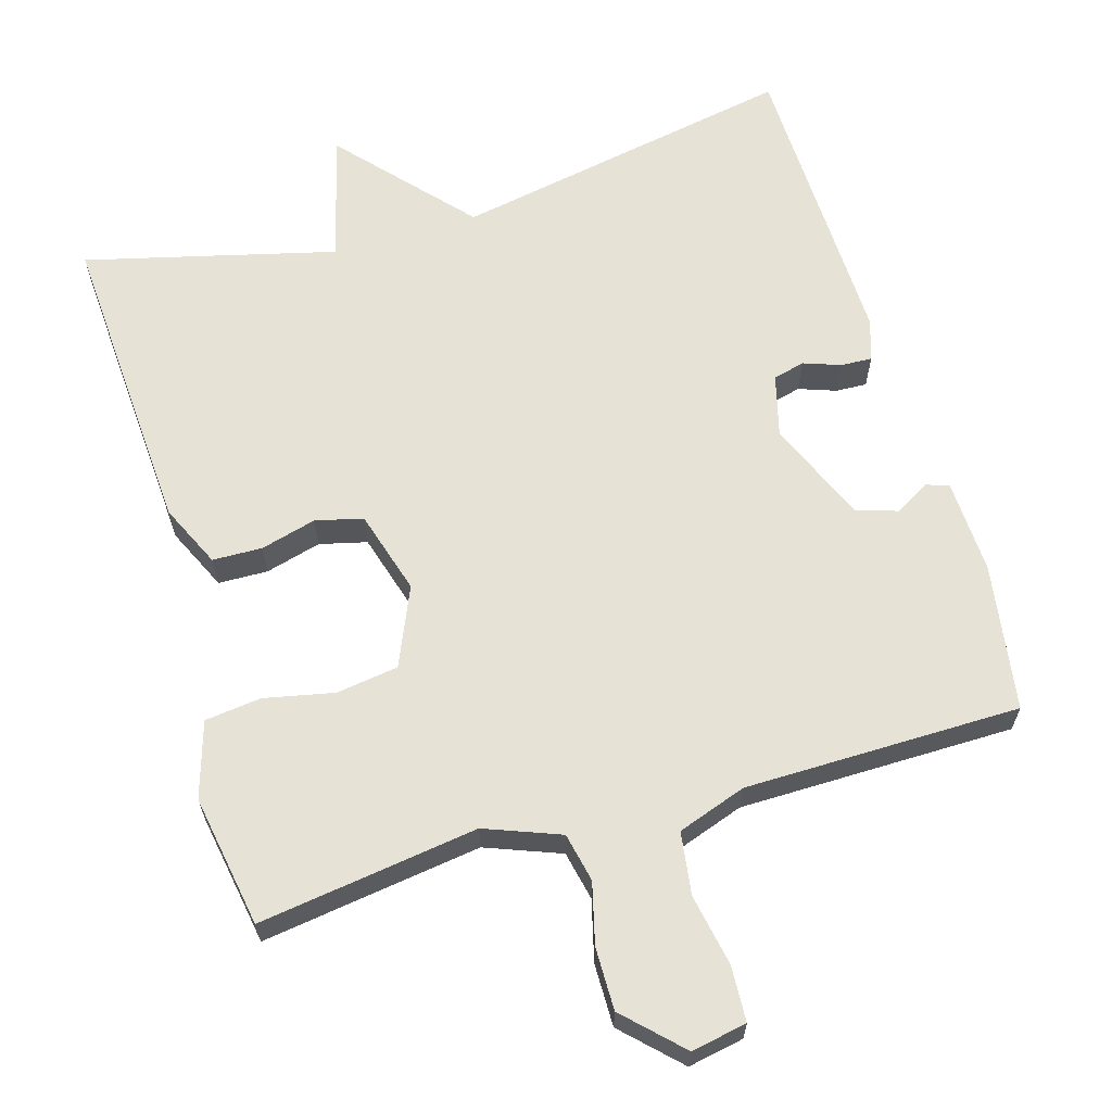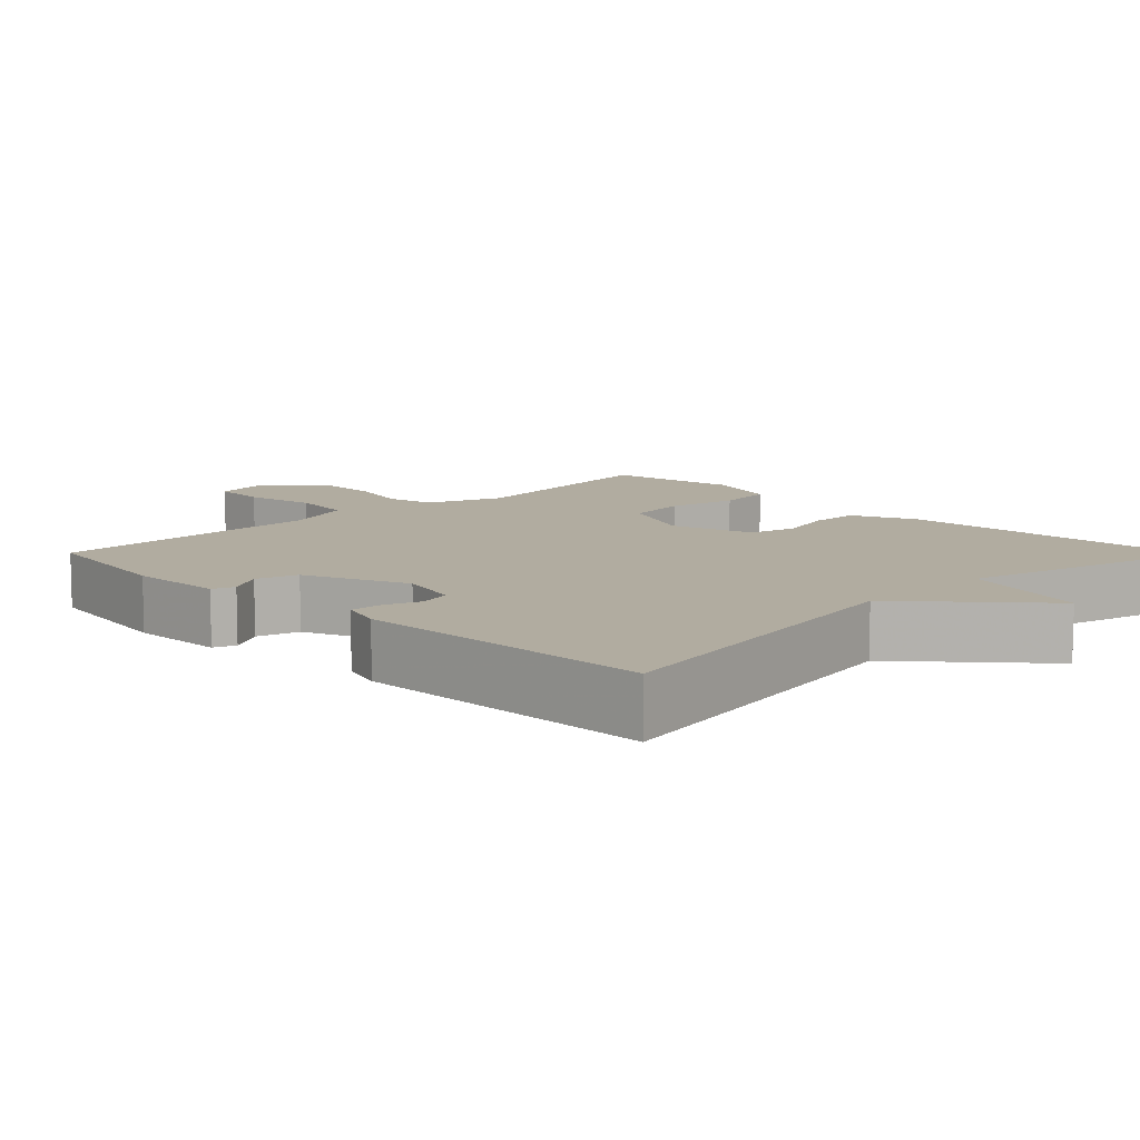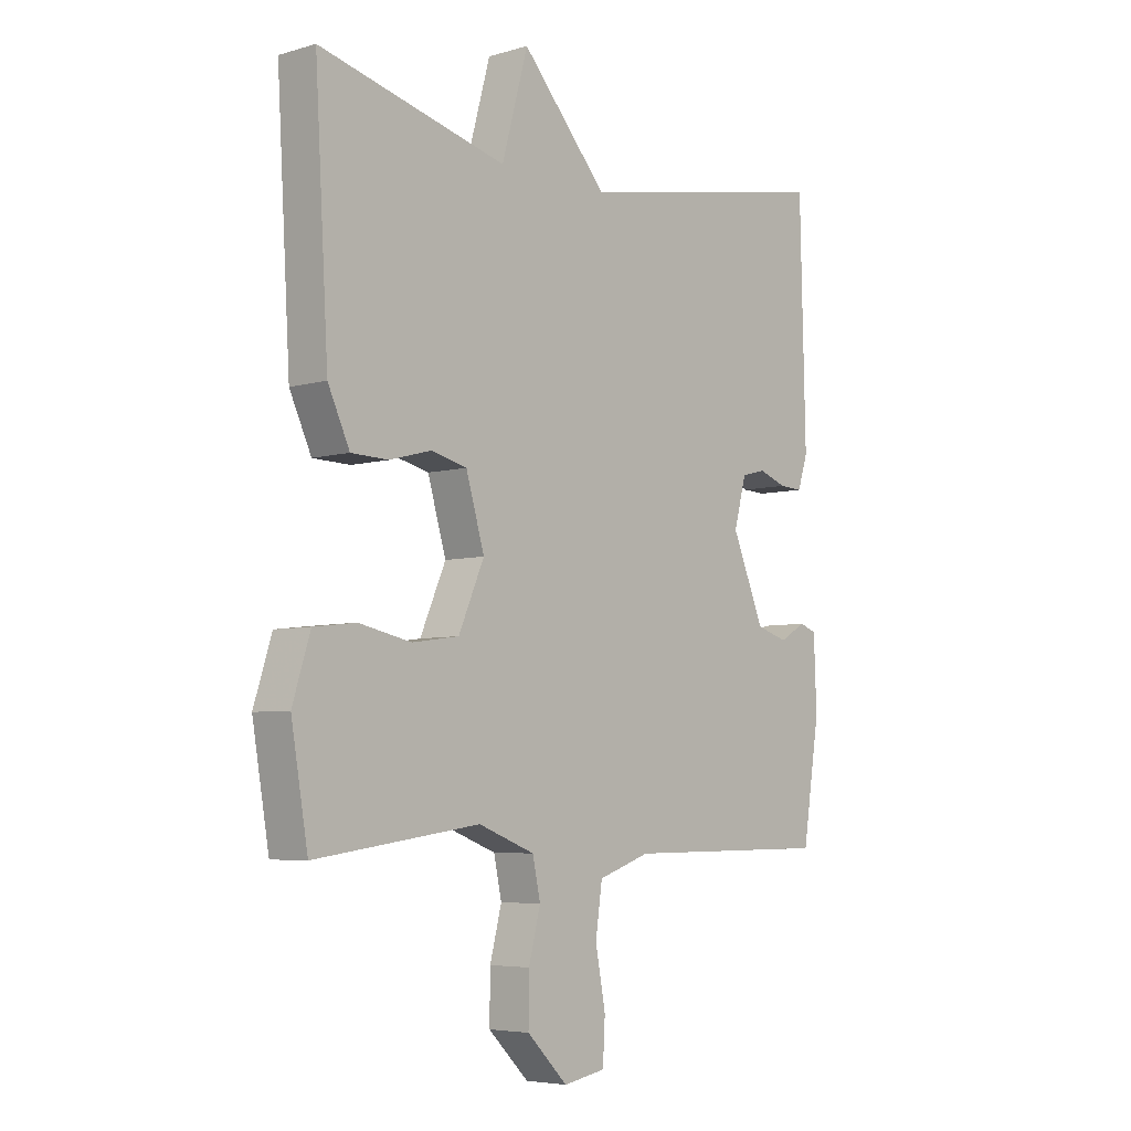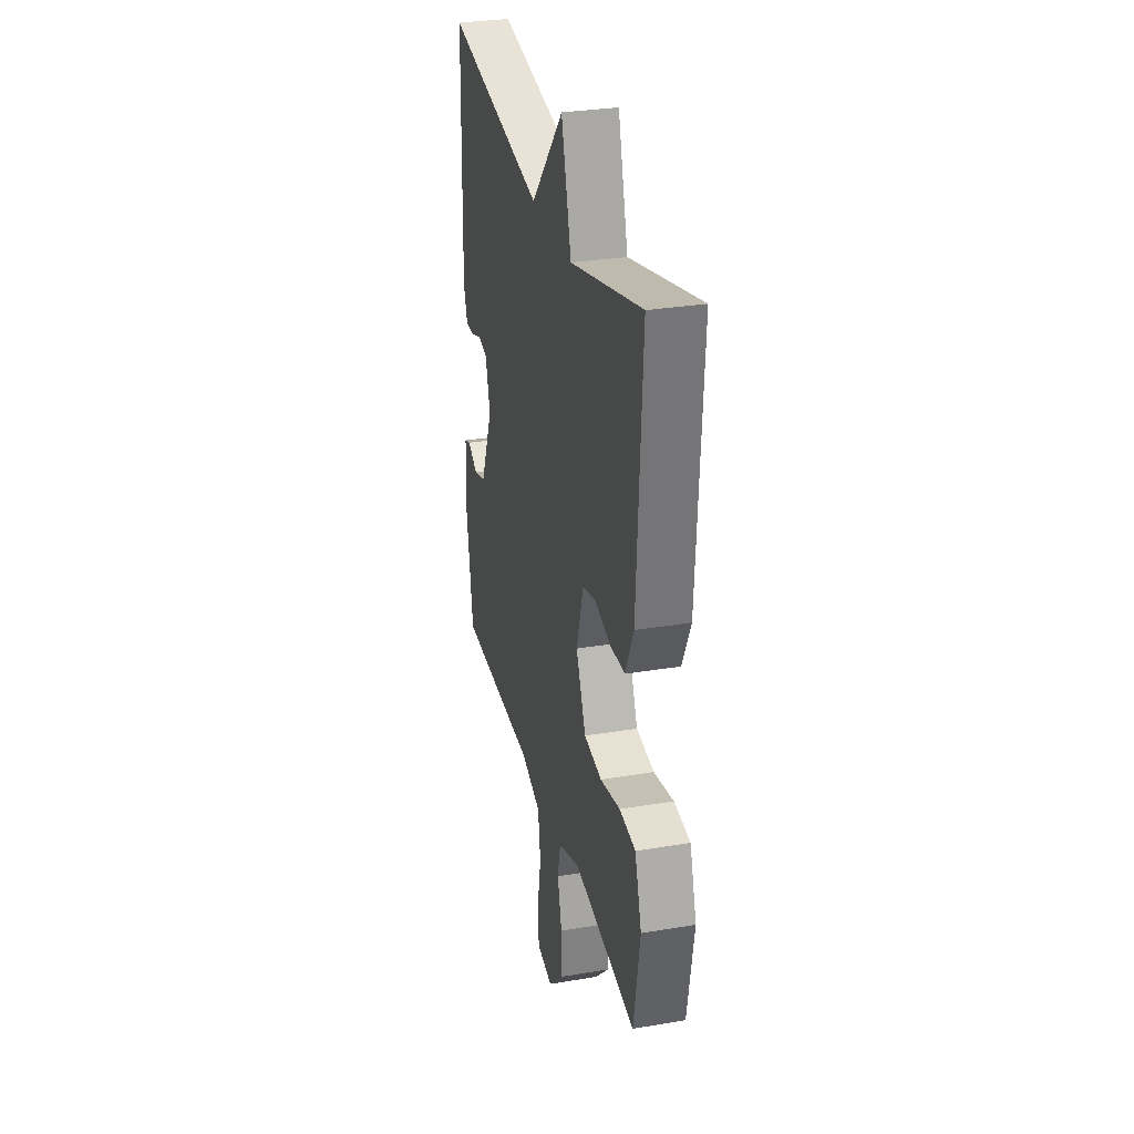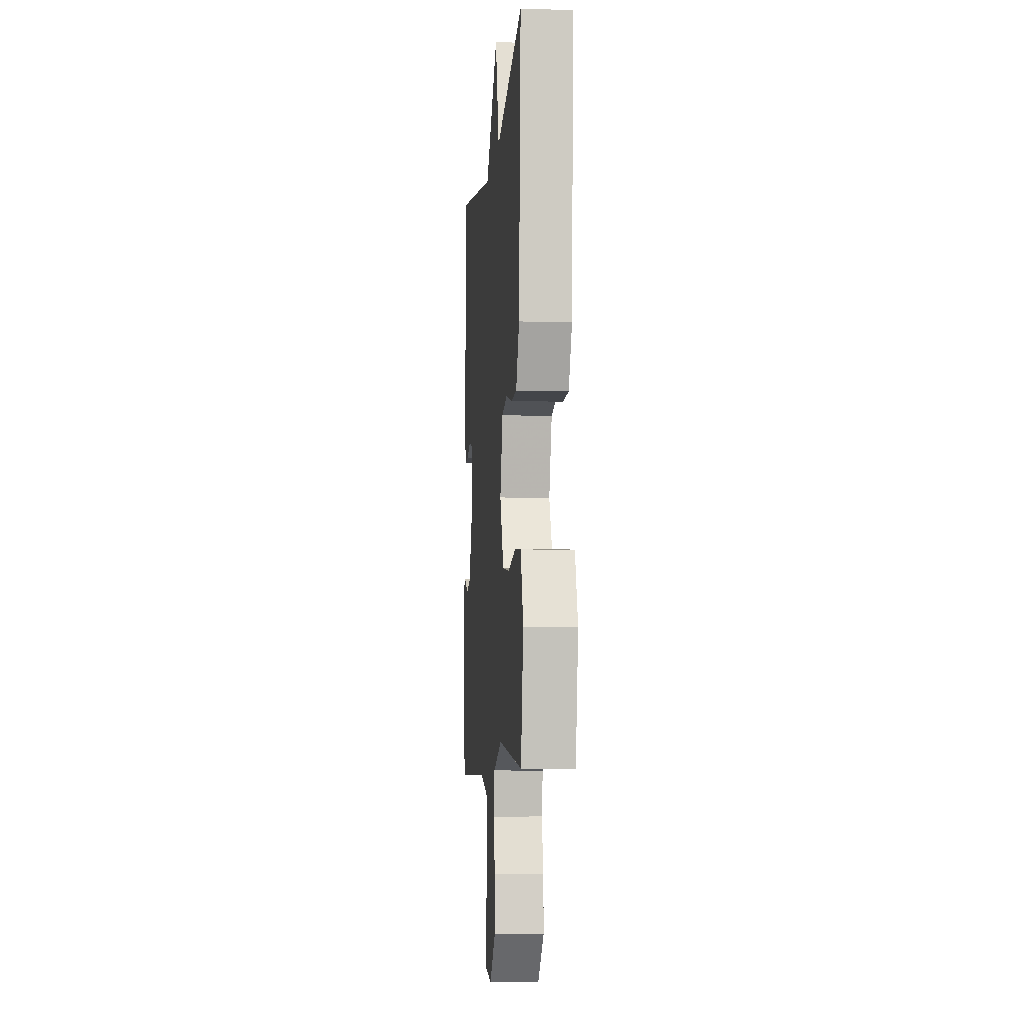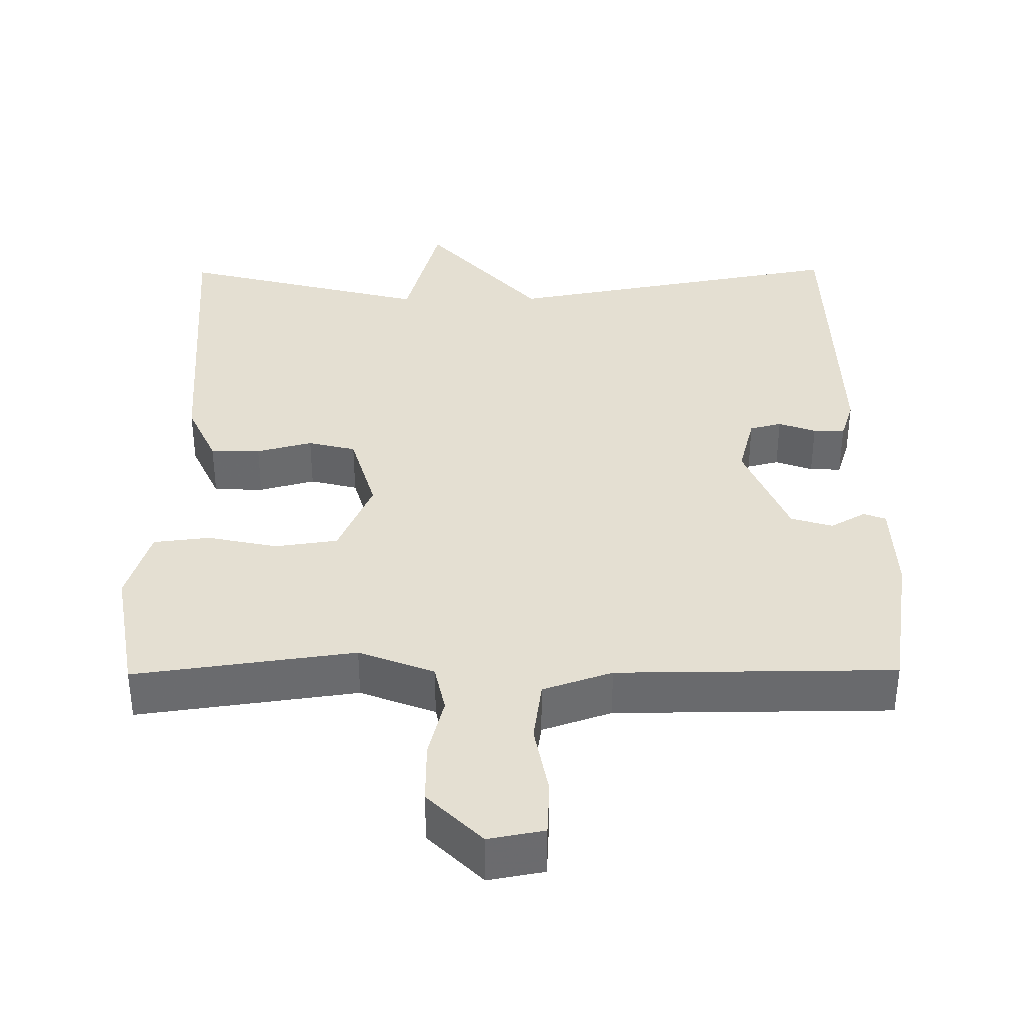
<metadata>
{"format":"obj","ext":"obj","renderer":"f3d","projection":"perspective","resolution":1024,"background":"white","views":[{"elev":63.9,"azim":163.4,"up":"+Y"},{"elev":10.1,"azim":-44.7,"up":"+Y"},{"elev":-5.4,"azim":131.8,"up":"+Z"},{"elev":30.4,"azim":76.4,"up":"+Z"},{"elev":-7.2,"azim":84.7,"up":"+Z"},{"elev":37.0,"azim":179.5,"up":"+Y"}]}
</metadata>
<code>
v 0.5 0.07 -0.5
v 0.204 0.07 -0.459
v 0.103 0.07 -0.498
v 0.089 0.07 -0.564
v 0.11 0.07 -0.646
v 0.111 0.07 -0.73
v 0.038 0.07 -0.803
v -0.037 0.07 -0.789
v -0.041 0.07 -0.715
v -0.023 0.07 -0.618
v -0.035 0.07 -0.534
v -0.128 0.07 -0.502
v -0.5 0.07 -0.5
v -0.531 0.07 -0.302
v -0.526 0.07 -0.175
v -0.496 0.07 -0.164
v -0.449 0.07 -0.191
v -0.393 0.07 -0.174
v -0.335 0.07 -0.035
v -0.357 0.07 0.048
v -0.4 0.07 0.059
v -0.45 0.07 0.041
v -0.492 0.07 0.039
v -0.51 0.07 0.095
v -0.5 0.07 0.5
v -0.036 0.07 0.414
v 0.117 0.07 0.586
v 0.164 0.07 0.414
v 0.5 0.07 0.5
v 0.476 0.07 0.083
v 0.437 0.07 -0.002
v 0.37 0.07 -0.004
v 0.295 0.07 0.016
v 0.231 0.07 0
v 0.198 0.07 -0.113
v 0.244 0.07 -0.219
v 0.328 0.07 -0.231
v 0.422 0.07 -0.211
v 0.498 0.07 -0.22
v 0.53 0.07 -0.322
v 0.5 0 -0.5
v 0.204 0 -0.459
v 0.103 0 -0.498
v 0.089 0 -0.564
v 0.11 0 -0.646
v 0.111 0 -0.73
v 0.038 0 -0.803
v -0.037 0 -0.789
v -0.041 0 -0.715
v -0.023 0 -0.618
v -0.035 0 -0.534
v -0.128 0 -0.502
v -0.5 0 -0.5
v -0.531 0 -0.302
v -0.526 0 -0.175
v -0.496 0 -0.164
v -0.449 0 -0.191
v -0.393 0 -0.174
v -0.335 0 -0.035
v -0.357 0 0.048
v -0.4 0 0.059
v -0.45 0 0.041
v -0.492 0 0.039
v -0.51 0 0.095
v -0.5 0 0.5
v -0.036 0 0.414
v 0.117 0 0.586
v 0.164 0 0.414
v 0.5 0 0.5
v 0.476 0 0.083
v 0.437 0 -0.002
v 0.37 0 -0.004
v 0.295 0 0.016
v 0.231 0 0
v 0.198 0 -0.113
v 0.244 0 -0.219
v 0.328 0 -0.231
v 0.422 0 -0.211
v 0.498 0 -0.22
v 0.53 0 -0.322
f 40 1 2
f 39 40 2
f 38 39 2
f 37 38 2
f 36 37 2 3
f 35 36 3
f 31 32 33
f 30 31 33
f 29 30 33
f 28 29 33
f 28 33 34
f 28 34 35
f 27 28 35
f 26 27 35
f 24 25 26
f 23 24 26
f 22 23 26
f 21 22 26
f 20 21 26
f 26 35 3
f 20 26 3
f 19 20 3
f 15 16 17
f 14 15 17
f 13 14 17
f 12 13 17
f 11 12 17 18
f 8 9 10
f 7 8 10
f 6 7 10
f 5 6 10
f 4 5 10
f 4 10 11
f 11 18 19
f 4 11 19
f 3 4 19
f 42 41 80
f 42 80 79
f 42 79 78
f 42 78 77
f 43 42 77 76
f 43 76 75
f 73 72 71
f 73 71 70
f 73 70 69
f 73 69 68
f 74 73 68
f 75 74 68
f 75 68 67
f 75 67 66
f 66 65 64
f 66 64 63
f 66 63 62
f 66 62 61
f 66 61 60
f 43 75 66
f 43 66 60
f 43 60 59
f 57 56 55
f 57 55 54
f 57 54 53
f 57 53 52
f 58 57 52 51
f 50 49 48
f 50 48 47
f 50 47 46
f 50 46 45
f 50 45 44
f 51 50 44
f 59 58 51
f 59 51 44
f 59 44 43
f 1 41 42 2
f 2 42 43 3
f 3 43 44 4
f 4 44 45 5
f 5 45 46 6
f 6 46 47 7
f 7 47 48 8
f 8 48 49 9
f 9 49 50 10
f 10 50 51 11
f 11 51 52 12
f 12 52 53 13
f 13 53 54 14
f 14 54 55 15
f 15 55 56 16
f 16 56 57 17
f 17 57 58 18
f 18 58 59 19
f 19 59 60 20
f 20 60 61 21
f 21 61 62 22
f 22 62 63 23
f 23 63 64 24
f 24 64 65 25
f 25 65 66 26
f 26 66 67 27
f 27 67 68 28
f 28 68 69 29
f 29 69 70 30
f 30 70 71 31
f 31 71 72 32
f 32 72 73 33
f 33 73 74 34
f 34 74 75 35
f 35 75 76 36
f 36 76 77 37
f 37 77 78 38
f 38 78 79 39
f 39 79 80 40
f 40 80 41 1

</code>
